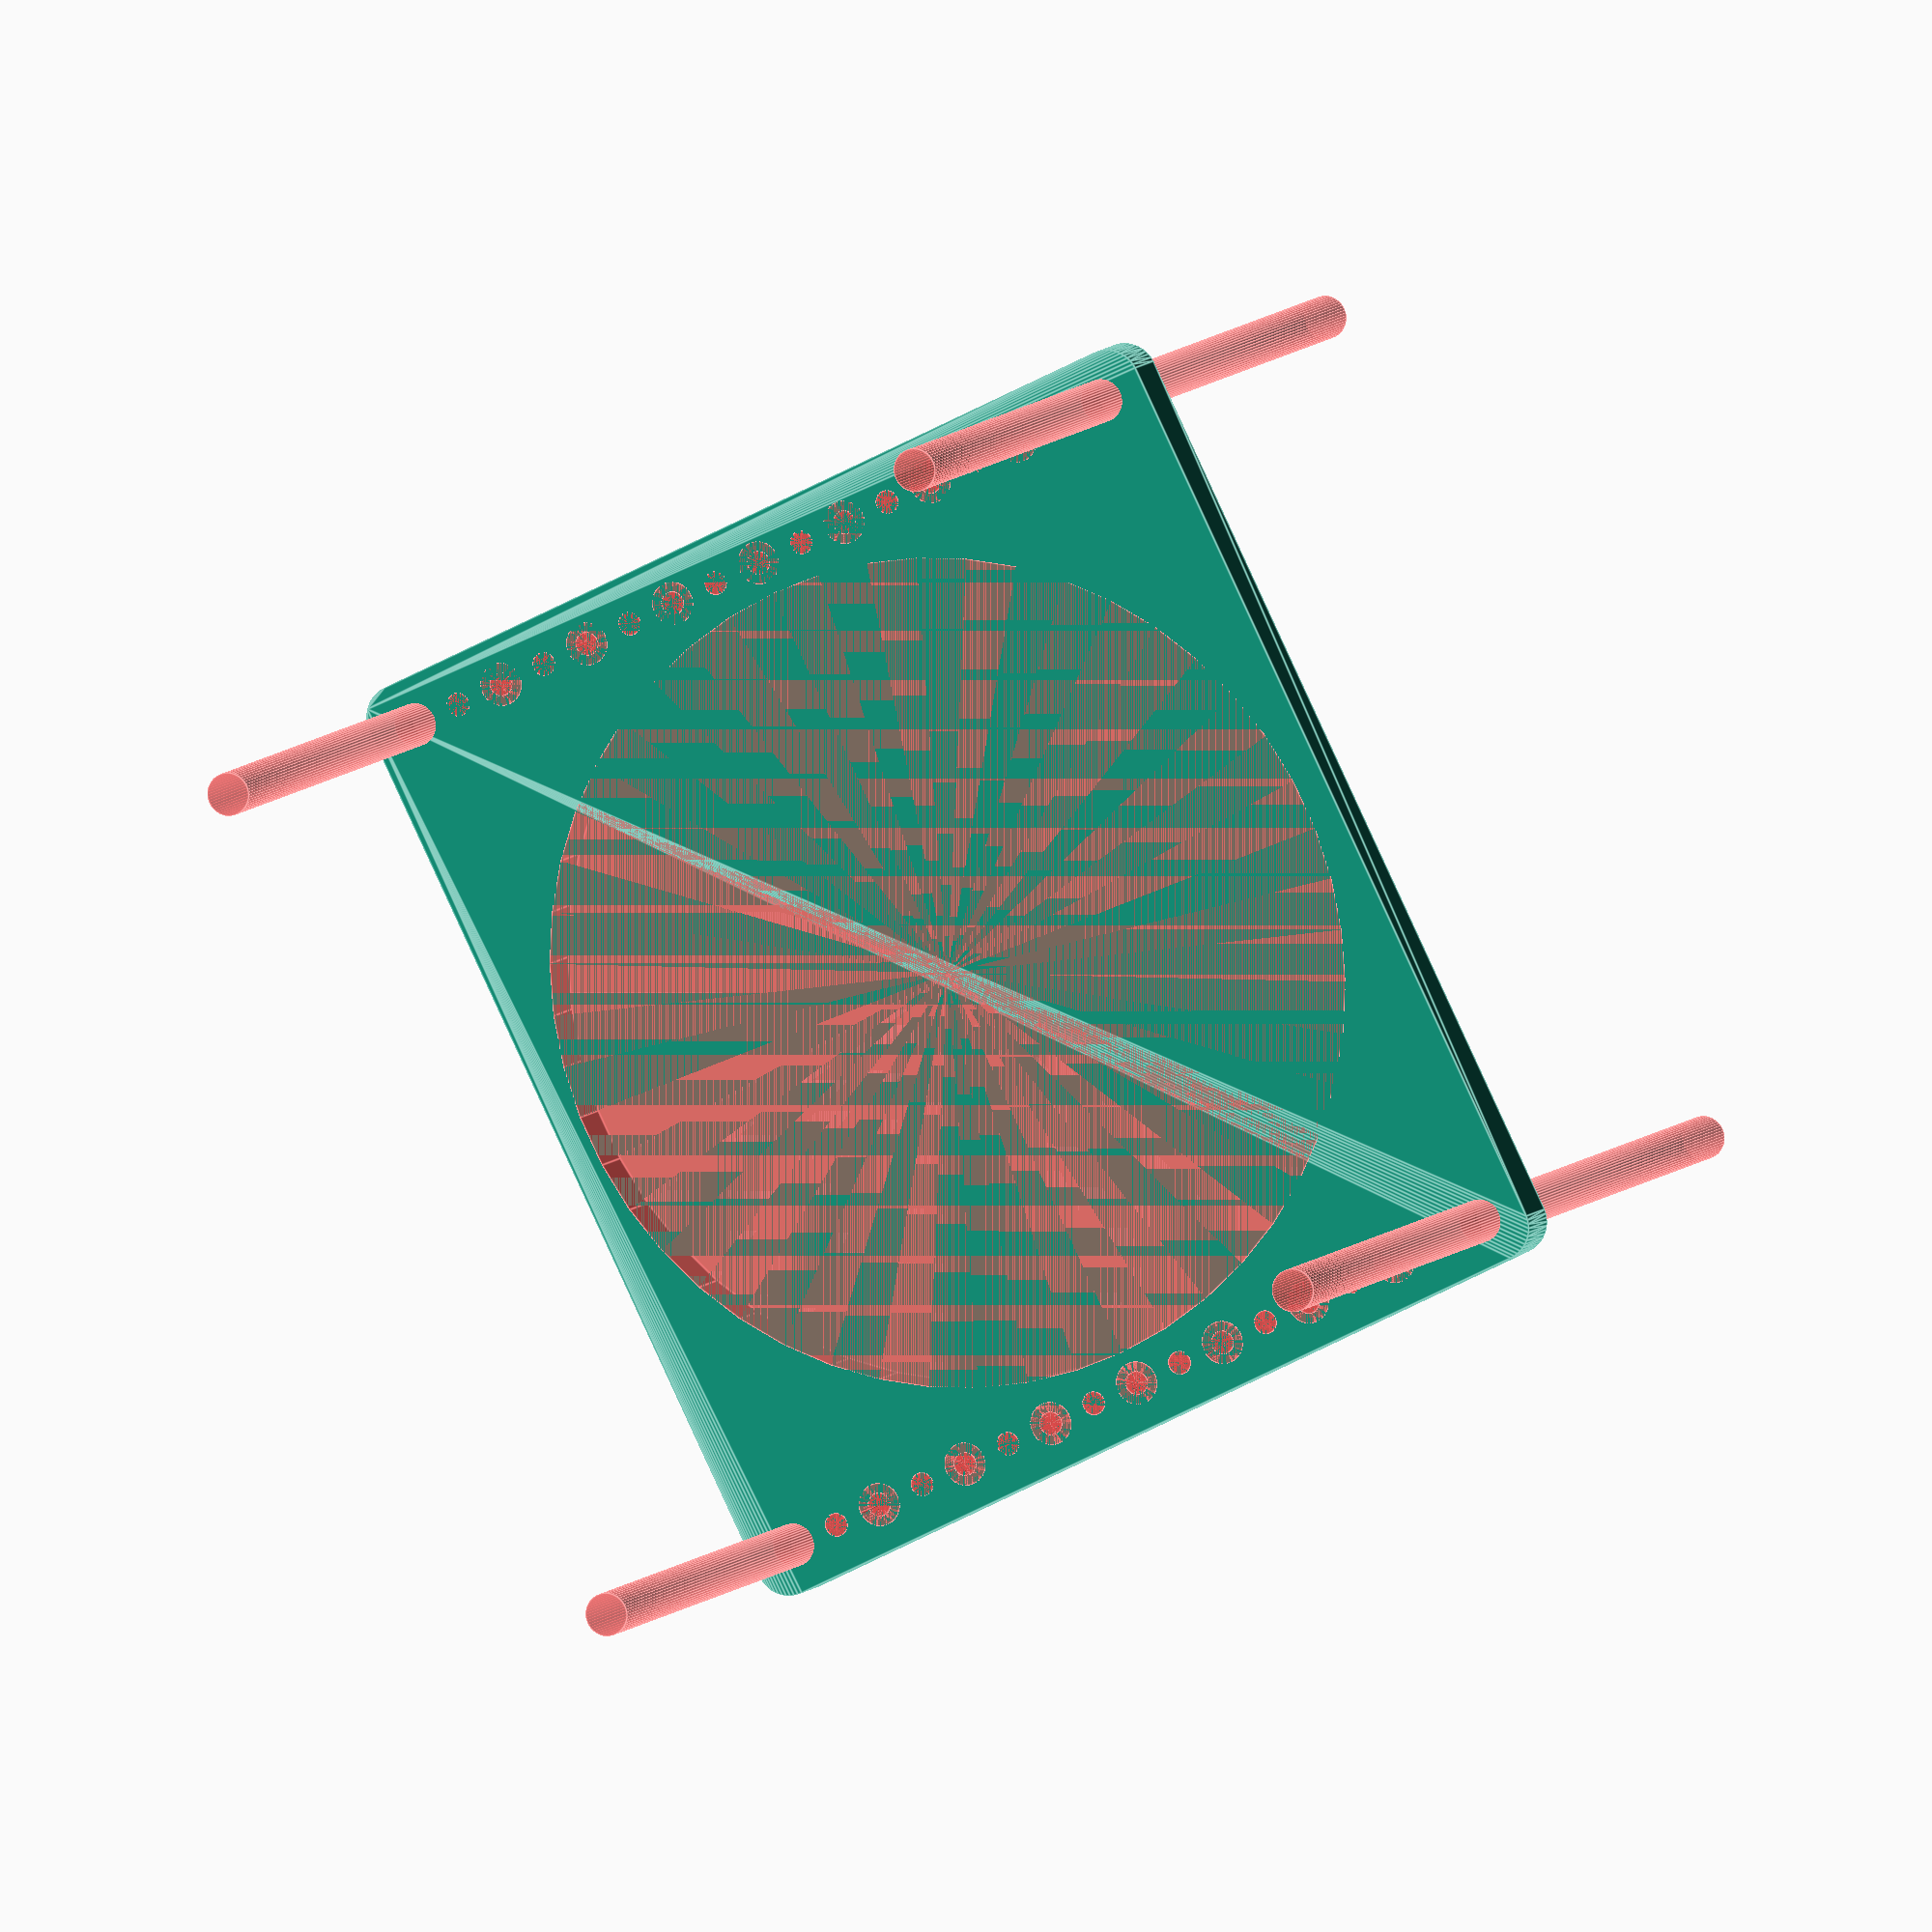
<openscad>
$fn = 50;


difference() {
	union() {
		hull() {
			translate(v = [-69.5000000000, 62.0000000000, 0]) {
				cylinder(h = 9, r = 5);
			}
			translate(v = [69.5000000000, 62.0000000000, 0]) {
				cylinder(h = 9, r = 5);
			}
			translate(v = [-69.5000000000, -62.0000000000, 0]) {
				cylinder(h = 9, r = 5);
			}
			translate(v = [69.5000000000, -62.0000000000, 0]) {
				cylinder(h = 9, r = 5);
			}
		}
	}
	union() {
		#translate(v = [-67.5000000000, -60.0000000000, 0]) {
			cylinder(h = 9, r = 3.2500000000);
		}
		#translate(v = [-67.5000000000, -45.0000000000, 0]) {
			cylinder(h = 9, r = 3.2500000000);
		}
		#translate(v = [-67.5000000000, -30.0000000000, 0]) {
			cylinder(h = 9, r = 3.2500000000);
		}
		#translate(v = [-67.5000000000, -15.0000000000, 0]) {
			cylinder(h = 9, r = 3.2500000000);
		}
		#translate(v = [-67.5000000000, 0.0000000000, 0]) {
			cylinder(h = 9, r = 3.2500000000);
		}
		#translate(v = [-67.5000000000, 15.0000000000, 0]) {
			cylinder(h = 9, r = 3.2500000000);
		}
		#translate(v = [-67.5000000000, 30.0000000000, 0]) {
			cylinder(h = 9, r = 3.2500000000);
		}
		#translate(v = [-67.5000000000, 45.0000000000, 0]) {
			cylinder(h = 9, r = 3.2500000000);
		}
		#translate(v = [-67.5000000000, 60.0000000000, 0]) {
			cylinder(h = 9, r = 3.2500000000);
		}
		#translate(v = [67.5000000000, -60.0000000000, 0]) {
			cylinder(h = 9, r = 3.2500000000);
		}
		#translate(v = [67.5000000000, -45.0000000000, 0]) {
			cylinder(h = 9, r = 3.2500000000);
		}
		#translate(v = [67.5000000000, -30.0000000000, 0]) {
			cylinder(h = 9, r = 3.2500000000);
		}
		#translate(v = [67.5000000000, -15.0000000000, 0]) {
			cylinder(h = 9, r = 3.2500000000);
		}
		#translate(v = [67.5000000000, 0.0000000000, 0]) {
			cylinder(h = 9, r = 3.2500000000);
		}
		#translate(v = [67.5000000000, 15.0000000000, 0]) {
			cylinder(h = 9, r = 3.2500000000);
		}
		#translate(v = [67.5000000000, 30.0000000000, 0]) {
			cylinder(h = 9, r = 3.2500000000);
		}
		#translate(v = [67.5000000000, 45.0000000000, 0]) {
			cylinder(h = 9, r = 3.2500000000);
		}
		#translate(v = [67.5000000000, 60.0000000000, 0]) {
			cylinder(h = 9, r = 3.2500000000);
		}
		#translate(v = [-67.5000000000, -60.0000000000, -100.0000000000]) {
			cylinder(h = 200, r = 3.2500000000);
		}
		#translate(v = [-67.5000000000, 60.0000000000, -100.0000000000]) {
			cylinder(h = 200, r = 3.2500000000);
		}
		#translate(v = [67.5000000000, -60.0000000000, -100.0000000000]) {
			cylinder(h = 200, r = 3.2500000000);
		}
		#translate(v = [67.5000000000, 60.0000000000, -100.0000000000]) {
			cylinder(h = 200, r = 3.2500000000);
		}
		#translate(v = [-67.5000000000, -60.0000000000, 0]) {
			cylinder(h = 9, r = 1.8000000000);
		}
		#translate(v = [-67.5000000000, -52.5000000000, 0]) {
			cylinder(h = 9, r = 1.8000000000);
		}
		#translate(v = [-67.5000000000, -45.0000000000, 0]) {
			cylinder(h = 9, r = 1.8000000000);
		}
		#translate(v = [-67.5000000000, -37.5000000000, 0]) {
			cylinder(h = 9, r = 1.8000000000);
		}
		#translate(v = [-67.5000000000, -30.0000000000, 0]) {
			cylinder(h = 9, r = 1.8000000000);
		}
		#translate(v = [-67.5000000000, -22.5000000000, 0]) {
			cylinder(h = 9, r = 1.8000000000);
		}
		#translate(v = [-67.5000000000, -15.0000000000, 0]) {
			cylinder(h = 9, r = 1.8000000000);
		}
		#translate(v = [-67.5000000000, -7.5000000000, 0]) {
			cylinder(h = 9, r = 1.8000000000);
		}
		#translate(v = [-67.5000000000, 0.0000000000, 0]) {
			cylinder(h = 9, r = 1.8000000000);
		}
		#translate(v = [-67.5000000000, 7.5000000000, 0]) {
			cylinder(h = 9, r = 1.8000000000);
		}
		#translate(v = [-67.5000000000, 15.0000000000, 0]) {
			cylinder(h = 9, r = 1.8000000000);
		}
		#translate(v = [-67.5000000000, 22.5000000000, 0]) {
			cylinder(h = 9, r = 1.8000000000);
		}
		#translate(v = [-67.5000000000, 30.0000000000, 0]) {
			cylinder(h = 9, r = 1.8000000000);
		}
		#translate(v = [-67.5000000000, 37.5000000000, 0]) {
			cylinder(h = 9, r = 1.8000000000);
		}
		#translate(v = [-67.5000000000, 45.0000000000, 0]) {
			cylinder(h = 9, r = 1.8000000000);
		}
		#translate(v = [-67.5000000000, 52.5000000000, 0]) {
			cylinder(h = 9, r = 1.8000000000);
		}
		#translate(v = [-67.5000000000, 60.0000000000, 0]) {
			cylinder(h = 9, r = 1.8000000000);
		}
		#translate(v = [67.5000000000, -60.0000000000, 0]) {
			cylinder(h = 9, r = 1.8000000000);
		}
		#translate(v = [67.5000000000, -52.5000000000, 0]) {
			cylinder(h = 9, r = 1.8000000000);
		}
		#translate(v = [67.5000000000, -45.0000000000, 0]) {
			cylinder(h = 9, r = 1.8000000000);
		}
		#translate(v = [67.5000000000, -37.5000000000, 0]) {
			cylinder(h = 9, r = 1.8000000000);
		}
		#translate(v = [67.5000000000, -30.0000000000, 0]) {
			cylinder(h = 9, r = 1.8000000000);
		}
		#translate(v = [67.5000000000, -22.5000000000, 0]) {
			cylinder(h = 9, r = 1.8000000000);
		}
		#translate(v = [67.5000000000, -15.0000000000, 0]) {
			cylinder(h = 9, r = 1.8000000000);
		}
		#translate(v = [67.5000000000, -7.5000000000, 0]) {
			cylinder(h = 9, r = 1.8000000000);
		}
		#translate(v = [67.5000000000, 0.0000000000, 0]) {
			cylinder(h = 9, r = 1.8000000000);
		}
		#translate(v = [67.5000000000, 7.5000000000, 0]) {
			cylinder(h = 9, r = 1.8000000000);
		}
		#translate(v = [67.5000000000, 15.0000000000, 0]) {
			cylinder(h = 9, r = 1.8000000000);
		}
		#translate(v = [67.5000000000, 22.5000000000, 0]) {
			cylinder(h = 9, r = 1.8000000000);
		}
		#translate(v = [67.5000000000, 30.0000000000, 0]) {
			cylinder(h = 9, r = 1.8000000000);
		}
		#translate(v = [67.5000000000, 37.5000000000, 0]) {
			cylinder(h = 9, r = 1.8000000000);
		}
		#translate(v = [67.5000000000, 45.0000000000, 0]) {
			cylinder(h = 9, r = 1.8000000000);
		}
		#translate(v = [67.5000000000, 52.5000000000, 0]) {
			cylinder(h = 9, r = 1.8000000000);
		}
		#translate(v = [67.5000000000, 60.0000000000, 0]) {
			cylinder(h = 9, r = 1.8000000000);
		}
		#translate(v = [-67.5000000000, -60.0000000000, 0]) {
			cylinder(h = 9, r = 1.8000000000);
		}
		#translate(v = [-67.5000000000, -52.5000000000, 0]) {
			cylinder(h = 9, r = 1.8000000000);
		}
		#translate(v = [-67.5000000000, -45.0000000000, 0]) {
			cylinder(h = 9, r = 1.8000000000);
		}
		#translate(v = [-67.5000000000, -37.5000000000, 0]) {
			cylinder(h = 9, r = 1.8000000000);
		}
		#translate(v = [-67.5000000000, -30.0000000000, 0]) {
			cylinder(h = 9, r = 1.8000000000);
		}
		#translate(v = [-67.5000000000, -22.5000000000, 0]) {
			cylinder(h = 9, r = 1.8000000000);
		}
		#translate(v = [-67.5000000000, -15.0000000000, 0]) {
			cylinder(h = 9, r = 1.8000000000);
		}
		#translate(v = [-67.5000000000, -7.5000000000, 0]) {
			cylinder(h = 9, r = 1.8000000000);
		}
		#translate(v = [-67.5000000000, 0.0000000000, 0]) {
			cylinder(h = 9, r = 1.8000000000);
		}
		#translate(v = [-67.5000000000, 7.5000000000, 0]) {
			cylinder(h = 9, r = 1.8000000000);
		}
		#translate(v = [-67.5000000000, 15.0000000000, 0]) {
			cylinder(h = 9, r = 1.8000000000);
		}
		#translate(v = [-67.5000000000, 22.5000000000, 0]) {
			cylinder(h = 9, r = 1.8000000000);
		}
		#translate(v = [-67.5000000000, 30.0000000000, 0]) {
			cylinder(h = 9, r = 1.8000000000);
		}
		#translate(v = [-67.5000000000, 37.5000000000, 0]) {
			cylinder(h = 9, r = 1.8000000000);
		}
		#translate(v = [-67.5000000000, 45.0000000000, 0]) {
			cylinder(h = 9, r = 1.8000000000);
		}
		#translate(v = [-67.5000000000, 52.5000000000, 0]) {
			cylinder(h = 9, r = 1.8000000000);
		}
		#translate(v = [-67.5000000000, 60.0000000000, 0]) {
			cylinder(h = 9, r = 1.8000000000);
		}
		#translate(v = [67.5000000000, -60.0000000000, 0]) {
			cylinder(h = 9, r = 1.8000000000);
		}
		#translate(v = [67.5000000000, -52.5000000000, 0]) {
			cylinder(h = 9, r = 1.8000000000);
		}
		#translate(v = [67.5000000000, -45.0000000000, 0]) {
			cylinder(h = 9, r = 1.8000000000);
		}
		#translate(v = [67.5000000000, -37.5000000000, 0]) {
			cylinder(h = 9, r = 1.8000000000);
		}
		#translate(v = [67.5000000000, -30.0000000000, 0]) {
			cylinder(h = 9, r = 1.8000000000);
		}
		#translate(v = [67.5000000000, -22.5000000000, 0]) {
			cylinder(h = 9, r = 1.8000000000);
		}
		#translate(v = [67.5000000000, -15.0000000000, 0]) {
			cylinder(h = 9, r = 1.8000000000);
		}
		#translate(v = [67.5000000000, -7.5000000000, 0]) {
			cylinder(h = 9, r = 1.8000000000);
		}
		#translate(v = [67.5000000000, 0.0000000000, 0]) {
			cylinder(h = 9, r = 1.8000000000);
		}
		#translate(v = [67.5000000000, 7.5000000000, 0]) {
			cylinder(h = 9, r = 1.8000000000);
		}
		#translate(v = [67.5000000000, 15.0000000000, 0]) {
			cylinder(h = 9, r = 1.8000000000);
		}
		#translate(v = [67.5000000000, 22.5000000000, 0]) {
			cylinder(h = 9, r = 1.8000000000);
		}
		#translate(v = [67.5000000000, 30.0000000000, 0]) {
			cylinder(h = 9, r = 1.8000000000);
		}
		#translate(v = [67.5000000000, 37.5000000000, 0]) {
			cylinder(h = 9, r = 1.8000000000);
		}
		#translate(v = [67.5000000000, 45.0000000000, 0]) {
			cylinder(h = 9, r = 1.8000000000);
		}
		#translate(v = [67.5000000000, 52.5000000000, 0]) {
			cylinder(h = 9, r = 1.8000000000);
		}
		#translate(v = [67.5000000000, 60.0000000000, 0]) {
			cylinder(h = 9, r = 1.8000000000);
		}
		#translate(v = [-67.5000000000, -60.0000000000, 0]) {
			cylinder(h = 9, r = 1.8000000000);
		}
		#translate(v = [-67.5000000000, -52.5000000000, 0]) {
			cylinder(h = 9, r = 1.8000000000);
		}
		#translate(v = [-67.5000000000, -45.0000000000, 0]) {
			cylinder(h = 9, r = 1.8000000000);
		}
		#translate(v = [-67.5000000000, -37.5000000000, 0]) {
			cylinder(h = 9, r = 1.8000000000);
		}
		#translate(v = [-67.5000000000, -30.0000000000, 0]) {
			cylinder(h = 9, r = 1.8000000000);
		}
		#translate(v = [-67.5000000000, -22.5000000000, 0]) {
			cylinder(h = 9, r = 1.8000000000);
		}
		#translate(v = [-67.5000000000, -15.0000000000, 0]) {
			cylinder(h = 9, r = 1.8000000000);
		}
		#translate(v = [-67.5000000000, -7.5000000000, 0]) {
			cylinder(h = 9, r = 1.8000000000);
		}
		#translate(v = [-67.5000000000, 0.0000000000, 0]) {
			cylinder(h = 9, r = 1.8000000000);
		}
		#translate(v = [-67.5000000000, 7.5000000000, 0]) {
			cylinder(h = 9, r = 1.8000000000);
		}
		#translate(v = [-67.5000000000, 15.0000000000, 0]) {
			cylinder(h = 9, r = 1.8000000000);
		}
		#translate(v = [-67.5000000000, 22.5000000000, 0]) {
			cylinder(h = 9, r = 1.8000000000);
		}
		#translate(v = [-67.5000000000, 30.0000000000, 0]) {
			cylinder(h = 9, r = 1.8000000000);
		}
		#translate(v = [-67.5000000000, 37.5000000000, 0]) {
			cylinder(h = 9, r = 1.8000000000);
		}
		#translate(v = [-67.5000000000, 45.0000000000, 0]) {
			cylinder(h = 9, r = 1.8000000000);
		}
		#translate(v = [-67.5000000000, 52.5000000000, 0]) {
			cylinder(h = 9, r = 1.8000000000);
		}
		#translate(v = [-67.5000000000, 60.0000000000, 0]) {
			cylinder(h = 9, r = 1.8000000000);
		}
		#translate(v = [67.5000000000, -60.0000000000, 0]) {
			cylinder(h = 9, r = 1.8000000000);
		}
		#translate(v = [67.5000000000, -52.5000000000, 0]) {
			cylinder(h = 9, r = 1.8000000000);
		}
		#translate(v = [67.5000000000, -45.0000000000, 0]) {
			cylinder(h = 9, r = 1.8000000000);
		}
		#translate(v = [67.5000000000, -37.5000000000, 0]) {
			cylinder(h = 9, r = 1.8000000000);
		}
		#translate(v = [67.5000000000, -30.0000000000, 0]) {
			cylinder(h = 9, r = 1.8000000000);
		}
		#translate(v = [67.5000000000, -22.5000000000, 0]) {
			cylinder(h = 9, r = 1.8000000000);
		}
		#translate(v = [67.5000000000, -15.0000000000, 0]) {
			cylinder(h = 9, r = 1.8000000000);
		}
		#translate(v = [67.5000000000, -7.5000000000, 0]) {
			cylinder(h = 9, r = 1.8000000000);
		}
		#translate(v = [67.5000000000, 0.0000000000, 0]) {
			cylinder(h = 9, r = 1.8000000000);
		}
		#translate(v = [67.5000000000, 7.5000000000, 0]) {
			cylinder(h = 9, r = 1.8000000000);
		}
		#translate(v = [67.5000000000, 15.0000000000, 0]) {
			cylinder(h = 9, r = 1.8000000000);
		}
		#translate(v = [67.5000000000, 22.5000000000, 0]) {
			cylinder(h = 9, r = 1.8000000000);
		}
		#translate(v = [67.5000000000, 30.0000000000, 0]) {
			cylinder(h = 9, r = 1.8000000000);
		}
		#translate(v = [67.5000000000, 37.5000000000, 0]) {
			cylinder(h = 9, r = 1.8000000000);
		}
		#translate(v = [67.5000000000, 45.0000000000, 0]) {
			cylinder(h = 9, r = 1.8000000000);
		}
		#translate(v = [67.5000000000, 52.5000000000, 0]) {
			cylinder(h = 9, r = 1.8000000000);
		}
		#translate(v = [67.5000000000, 60.0000000000, 0]) {
			cylinder(h = 9, r = 1.8000000000);
		}
		#cylinder(h = 9, r = 62.5000000000);
	}
}
</openscad>
<views>
elev=173.1 azim=63.9 roll=162.1 proj=o view=edges
</views>
